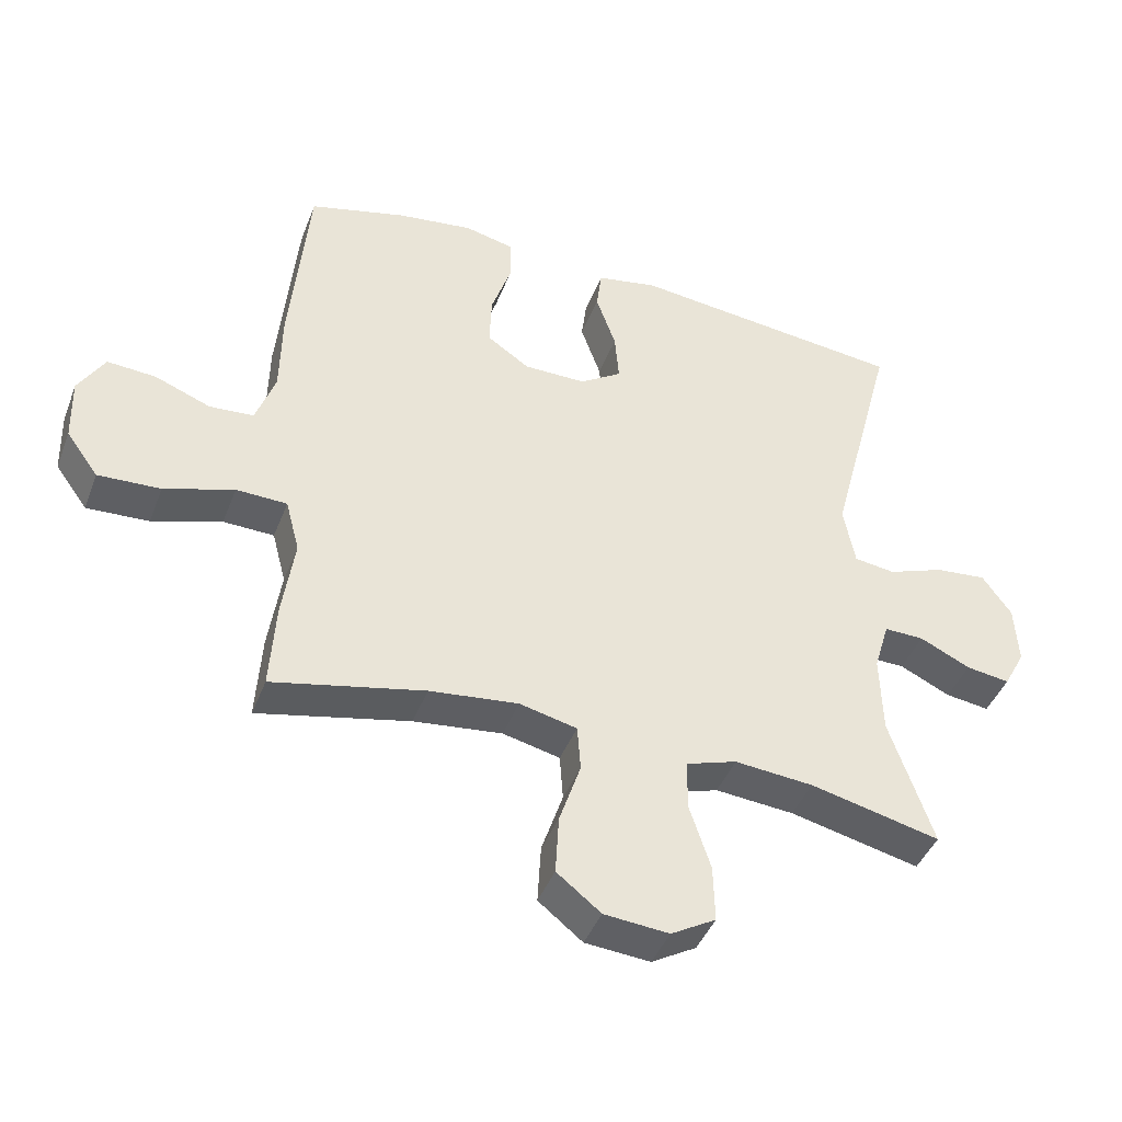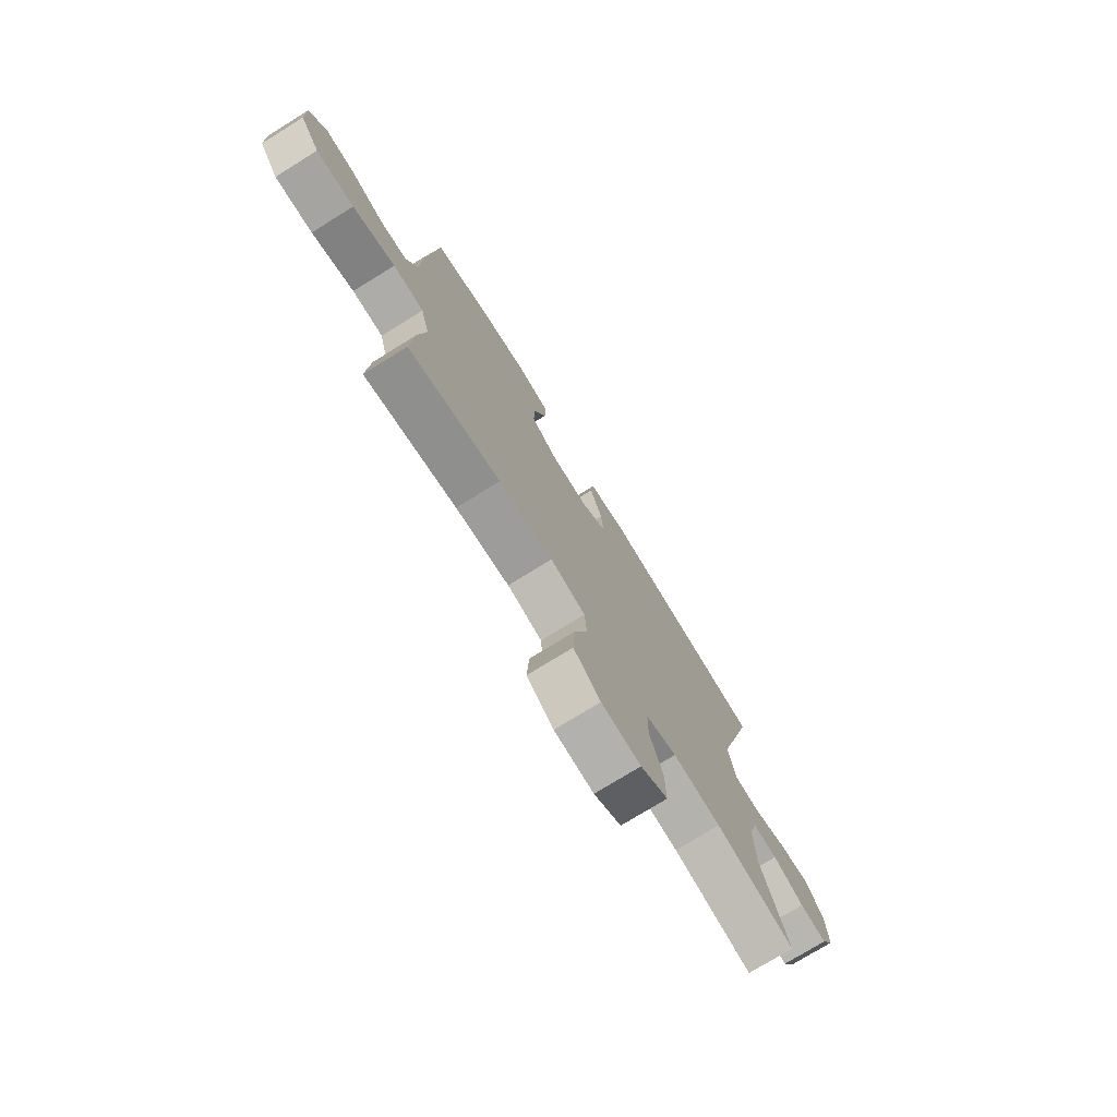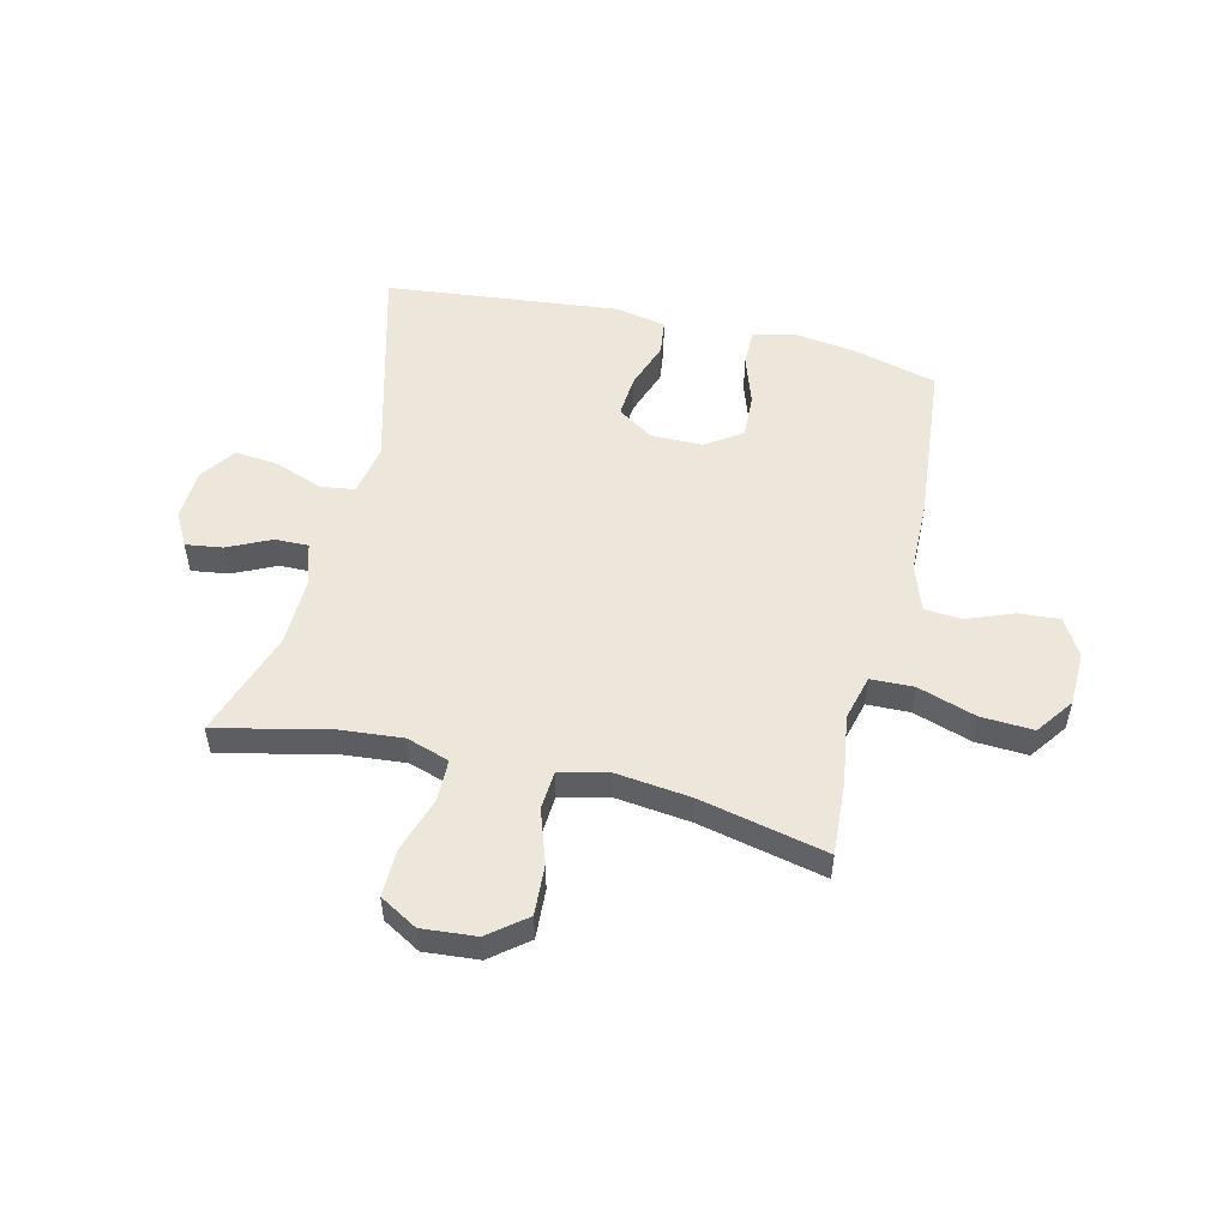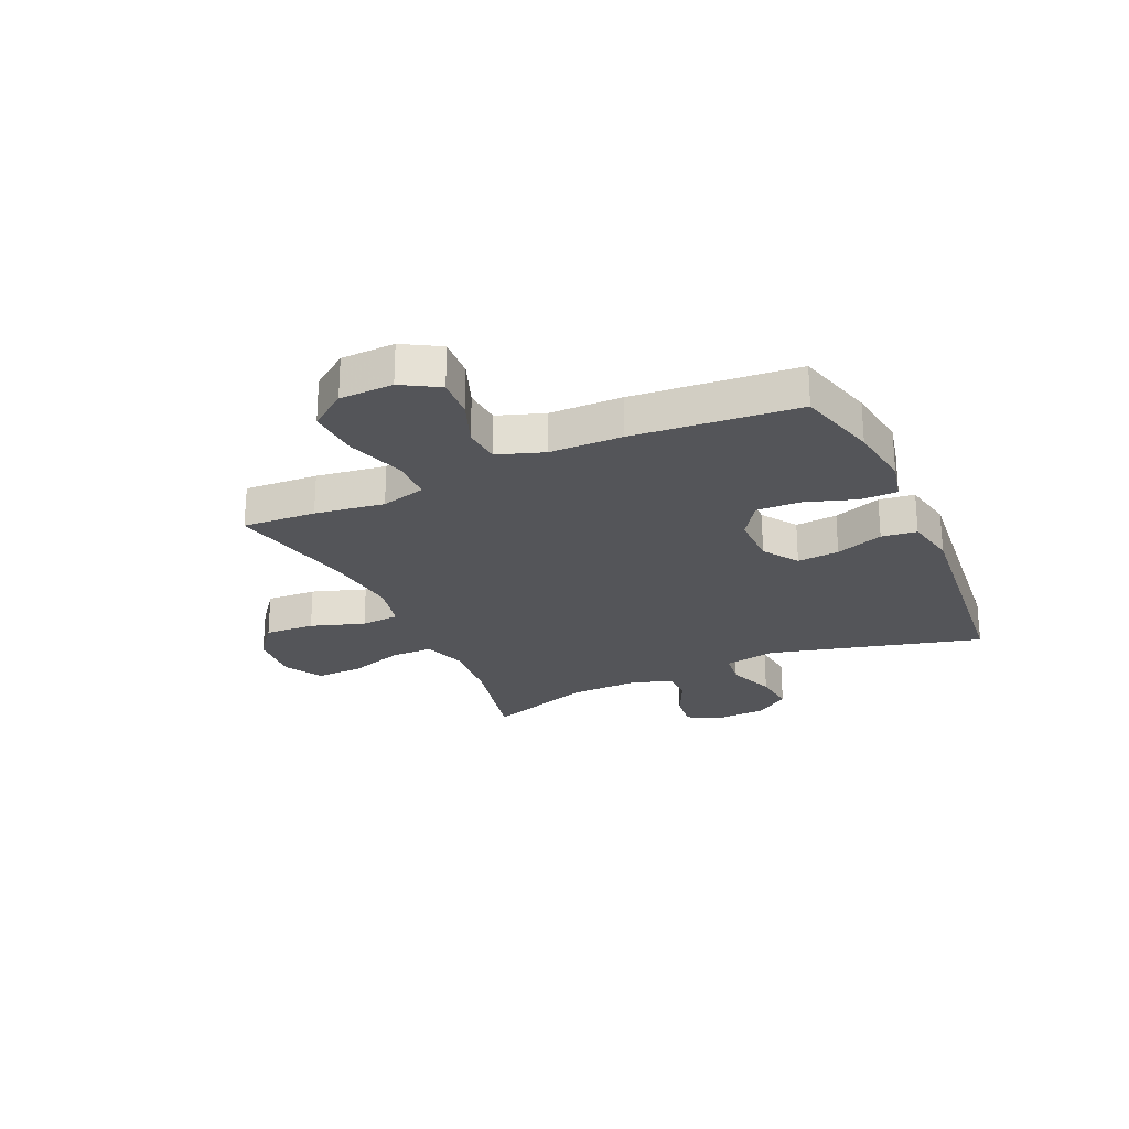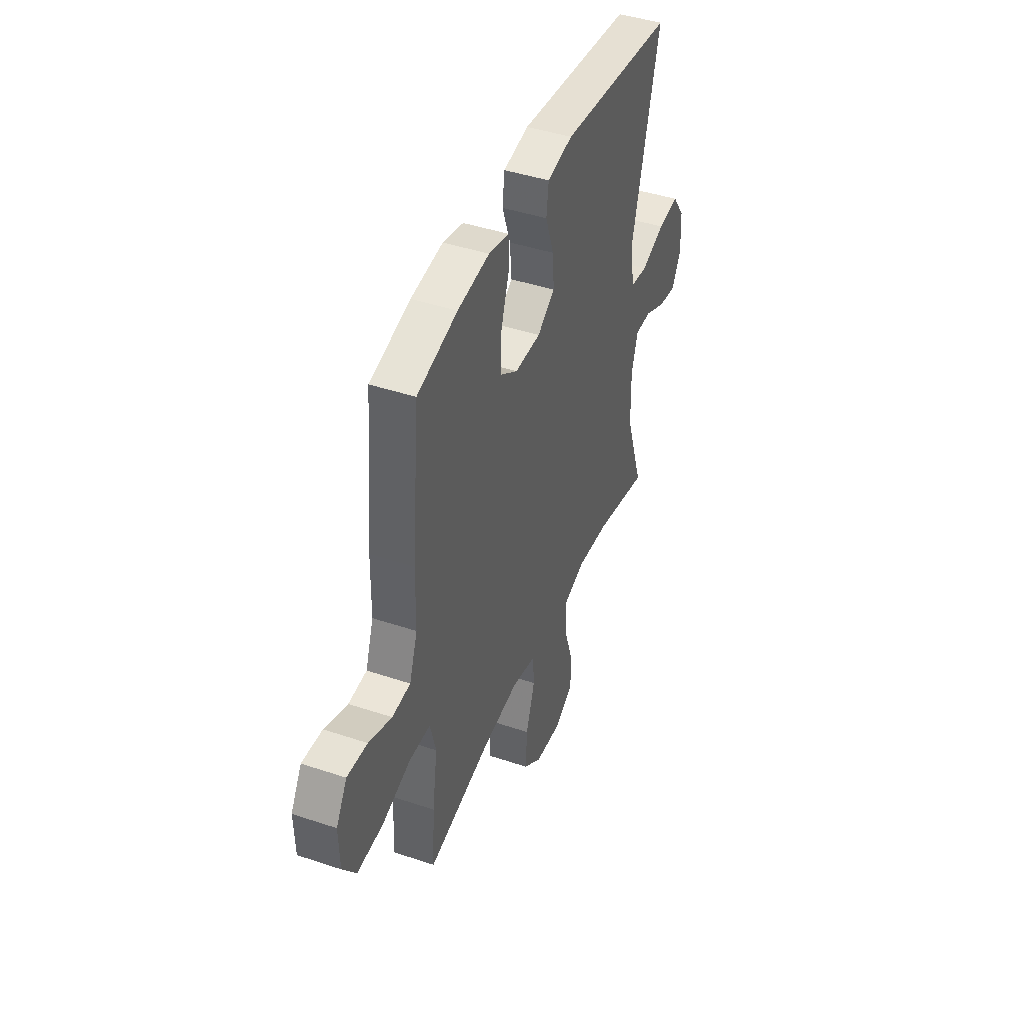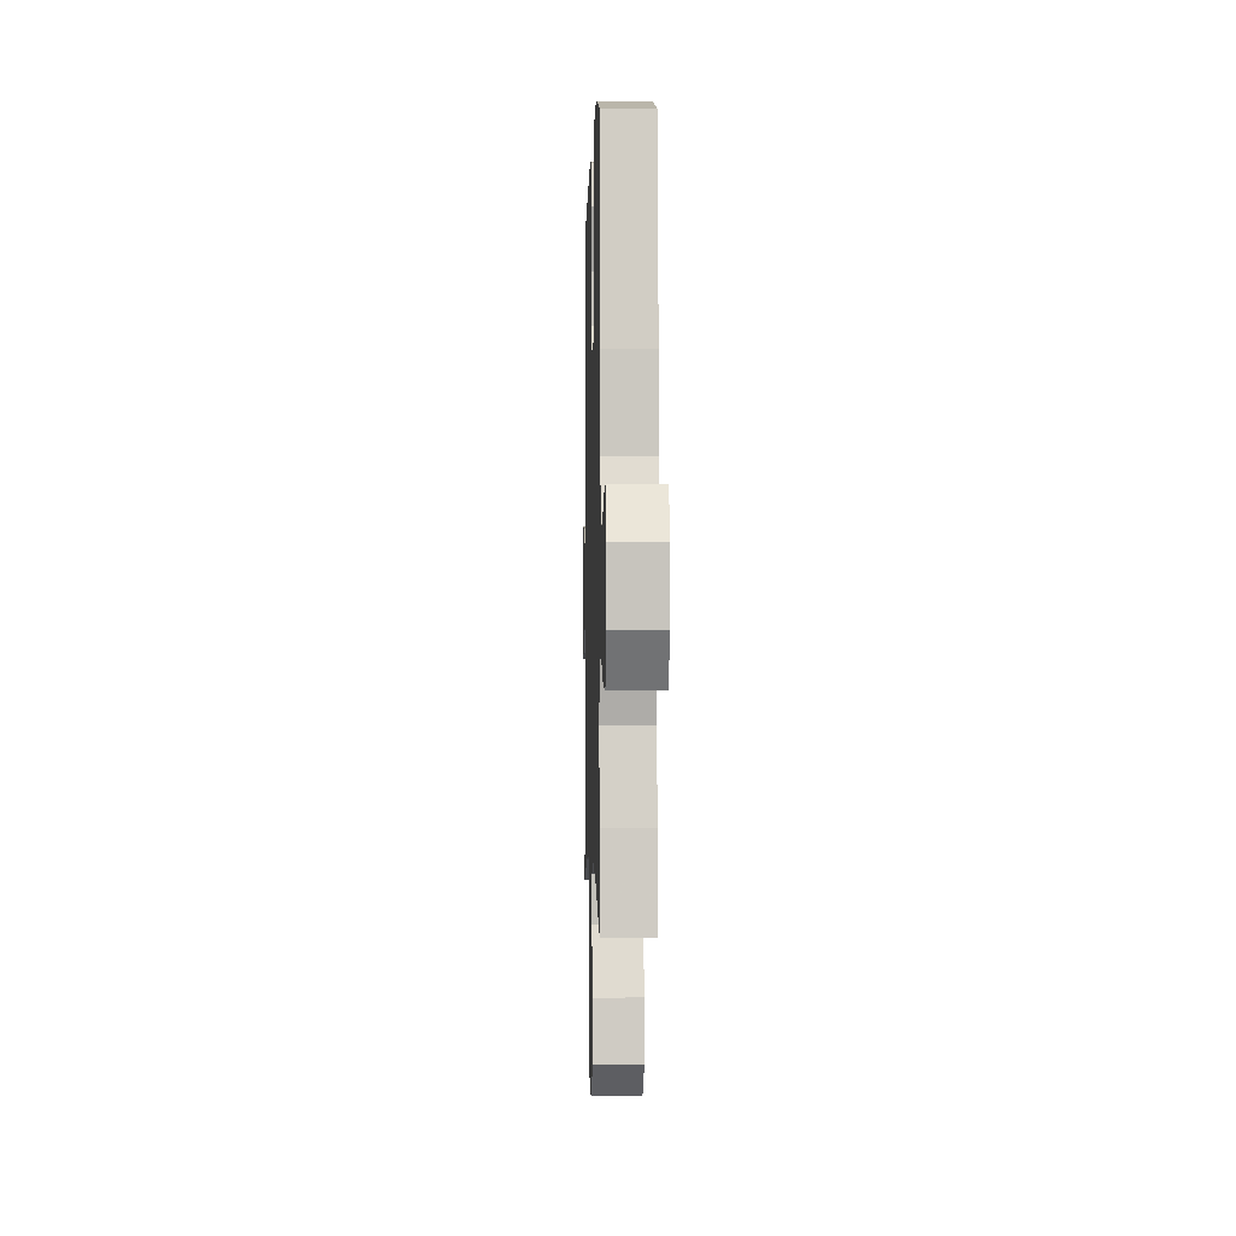
<metadata>
{"format":"obj","ext":"obj","renderer":"f3d","projection":"perspective","resolution":1024,"background":"white","views":[{"elev":-43.1,"azim":-20.4,"up":"+Z"},{"elev":-75.7,"azim":-58.3,"up":"+Z"},{"elev":52.5,"azim":-166.6,"up":"+Y"},{"elev":-24.7,"azim":-65.5,"up":"+Y"},{"elev":43.4,"azim":-68.4,"up":"+Z"},{"elev":-1.3,"azim":-91.7,"up":"+Z"}]}
</metadata>
<code>
v 0.5 0.07 -0.5
v 0.305 0.07 -0.455
v 0.187 0.07 -0.445
v 0.111 0.07 -0.47
v 0.11 0.07 -0.545
v 0.142 0.07 -0.643
v 0.144 0.07 -0.728
v 0.077 0.07 -0.767
v -0.02 0.07 -0.759
v -0.086 0.07 -0.707
v -0.081 0.07 -0.618
v -0.049 0.07 -0.522
v -0.054 0.07 -0.453
v -0.14 0.07 -0.433
v -0.273 0.07 -0.449
v -0.5 0.07 -0.5
v -0.492 0.07 -0.369
v -0.474 0.07 -0.245
v -0.495 0.07 -0.165
v -0.571 0.07 -0.163
v -0.675 0.07 -0.197
v -0.768 0.07 -0.202
v -0.816 0.07 -0.136
v -0.819 0.07 -0.04
v -0.78 0.07 0.026
v -0.707 0.07 0.021
v -0.624 0.07 -0.011
v -0.558 0.07 -0.006
v -0.529 0.07 0.077
v -0.527 0.07 0.206
v -0.5 0.07 0.5
v -0.355 0.07 0.539
v -0.24 0.07 0.555
v -0.166 0.07 0.538
v -0.166 0.07 0.472
v -0.196 0.07 0.382
v -0.199 0.07 0.303
v -0.135 0.07 0.26
v -0.042 0.07 0.26
v 0.021 0.07 0.302
v 0.015 0.07 0.377
v -0.015 0.07 0.462
v -0.007 0.07 0.525
v 0.085 0.07 0.543
v 0.5 0.07 0.5
v 0.399 0.07 0.117
v 0.416 0.07 0.025
v 0.478 0.07 0.017
v 0.563 0.07 0.049
v 0.64 0.07 0.057
v 0.684 0.07 -0.005
v 0.689 0.07 -0.096
v 0.657 0.07 -0.156
v 0.591 0.07 -0.147
v 0.515 0.07 -0.111
v 0.455 0.07 -0.11
v 0.432 0.07 -0.187
v 0.435 0.07 -0.308
v 0.5 0 -0.5
v 0.305 0 -0.455
v 0.187 0 -0.445
v 0.111 0 -0.47
v 0.11 0 -0.545
v 0.142 0 -0.643
v 0.144 0 -0.728
v 0.077 0 -0.767
v -0.02 0 -0.759
v -0.086 0 -0.707
v -0.081 0 -0.618
v -0.049 0 -0.522
v -0.054 0 -0.453
v -0.14 0 -0.433
v -0.273 0 -0.449
v -0.5 0 -0.5
v -0.492 0 -0.369
v -0.474 0 -0.245
v -0.495 0 -0.165
v -0.571 0 -0.163
v -0.675 0 -0.197
v -0.768 0 -0.202
v -0.816 0 -0.136
v -0.819 0 -0.04
v -0.78 0 0.026
v -0.707 0 0.021
v -0.624 0 -0.011
v -0.558 0 -0.006
v -0.529 0 0.077
v -0.527 0 0.206
v -0.5 0 0.5
v -0.355 0 0.539
v -0.24 0 0.555
v -0.166 0 0.538
v -0.166 0 0.472
v -0.196 0 0.382
v -0.199 0 0.303
v -0.135 0 0.26
v -0.042 0 0.26
v 0.021 0 0.302
v 0.015 0 0.377
v -0.015 0 0.462
v -0.007 0 0.525
v 0.085 0 0.543
v 0.5 0 0.5
v 0.399 0 0.117
v 0.416 0 0.025
v 0.478 0 0.017
v 0.563 0 0.049
v 0.64 0 0.057
v 0.684 0 -0.005
v 0.689 0 -0.096
v 0.657 0 -0.156
v 0.591 0 -0.147
v 0.515 0 -0.111
v 0.455 0 -0.11
v 0.432 0 -0.187
v 0.435 0 -0.308
f 52 53 54 55
f 52 55 56
f 51 52 56
f 48 49 50 51
f 48 51 56
f 47 48 56 57
f 43 44 45 46
f 41 42 43 46
f 40 41 46 47
f 39 40 47 57
f 33 34 35 36
f 33 36 37
f 32 33 37
f 29 30 31 32
f 28 29 32 37
f 24 25 26 27
f 24 27 28
f 23 24 28
f 20 21 22 23
f 19 20 23 28
f 15 16 17 18
f 14 15 18 19
f 13 14 19 28
f 9 10 11 12
f 9 12 13
f 8 9 13
f 5 6 7 8
f 4 5 8 13
f 3 4 13 28
f 58 1 2
f 38 39 57 58
f 28 37 38 58
f 2 3 28 58
f 113 112 111 110
f 114 113 110
f 114 110 109
f 109 108 107 106
f 114 109 106
f 115 114 106 105
f 104 103 102 101
f 104 101 100 99
f 105 104 99 98
f 115 105 98 97
f 94 93 92 91
f 95 94 91
f 95 91 90
f 90 89 88 87
f 95 90 87 86
f 85 84 83 82
f 86 85 82
f 86 82 81
f 81 80 79 78
f 86 81 78 77
f 76 75 74 73
f 77 76 73 72
f 86 77 72 71
f 70 69 68 67
f 71 70 67
f 71 67 66
f 66 65 64 63
f 71 66 63 62
f 86 71 62 61
f 60 59 116
f 116 115 97 96
f 116 96 95 86
f 116 86 61 60
f 1 59 60 2
f 2 60 61 3
f 3 61 62 4
f 4 62 63 5
f 5 63 64 6
f 6 64 65 7
f 7 65 66 8
f 8 66 67 9
f 9 67 68 10
f 10 68 69 11
f 11 69 70 12
f 12 70 71 13
f 13 71 72 14
f 14 72 73 15
f 15 73 74 16
f 16 74 75 17
f 17 75 76 18
f 18 76 77 19
f 19 77 78 20
f 20 78 79 21
f 21 79 80 22
f 22 80 81 23
f 23 81 82 24
f 24 82 83 25
f 25 83 84 26
f 26 84 85 27
f 27 85 86 28
f 28 86 87 29
f 29 87 88 30
f 30 88 89 31
f 31 89 90 32
f 32 90 91 33
f 33 91 92 34
f 34 92 93 35
f 35 93 94 36
f 36 94 95 37
f 37 95 96 38
f 38 96 97 39
f 39 97 98 40
f 40 98 99 41
f 41 99 100 42
f 42 100 101 43
f 43 101 102 44
f 44 102 103 45
f 45 103 104 46
f 46 104 105 47
f 47 105 106 48
f 48 106 107 49
f 49 107 108 50
f 50 108 109 51
f 51 109 110 52
f 52 110 111 53
f 53 111 112 54
f 54 112 113 55
f 55 113 114 56
f 56 114 115 57
f 57 115 116 58
f 58 116 59 1

</code>
